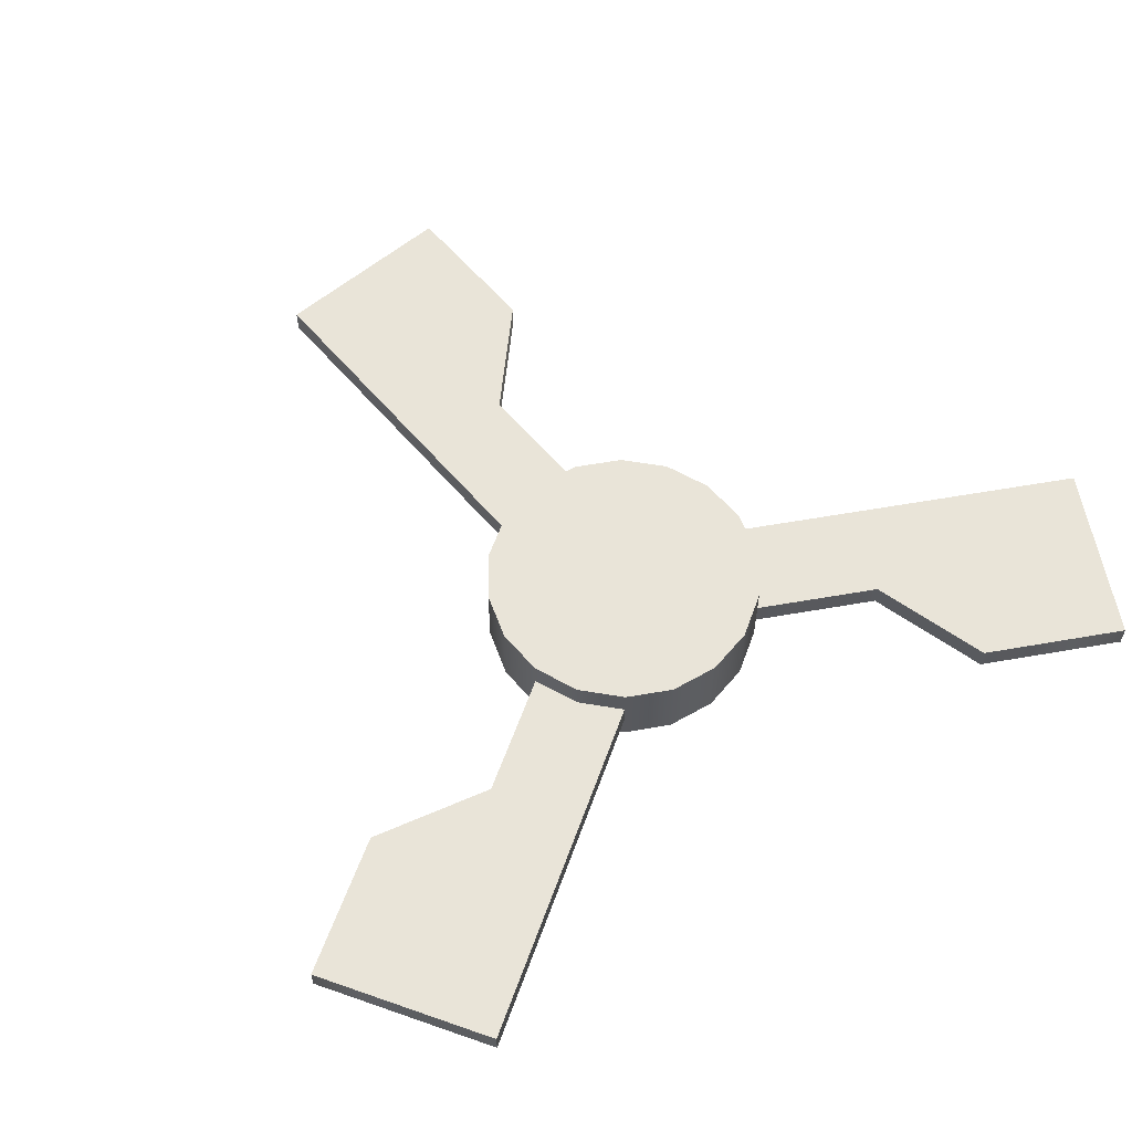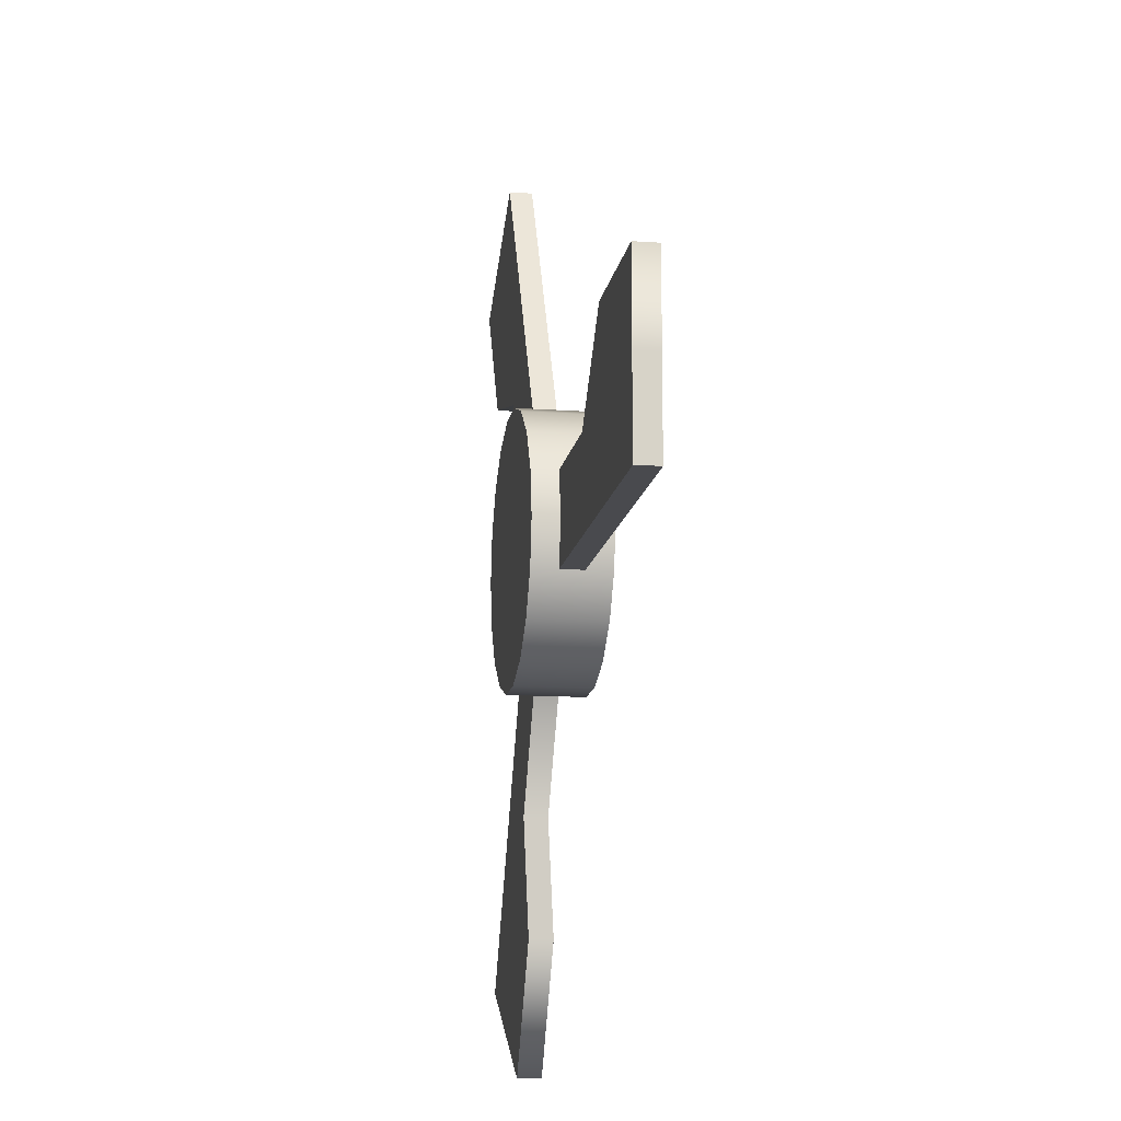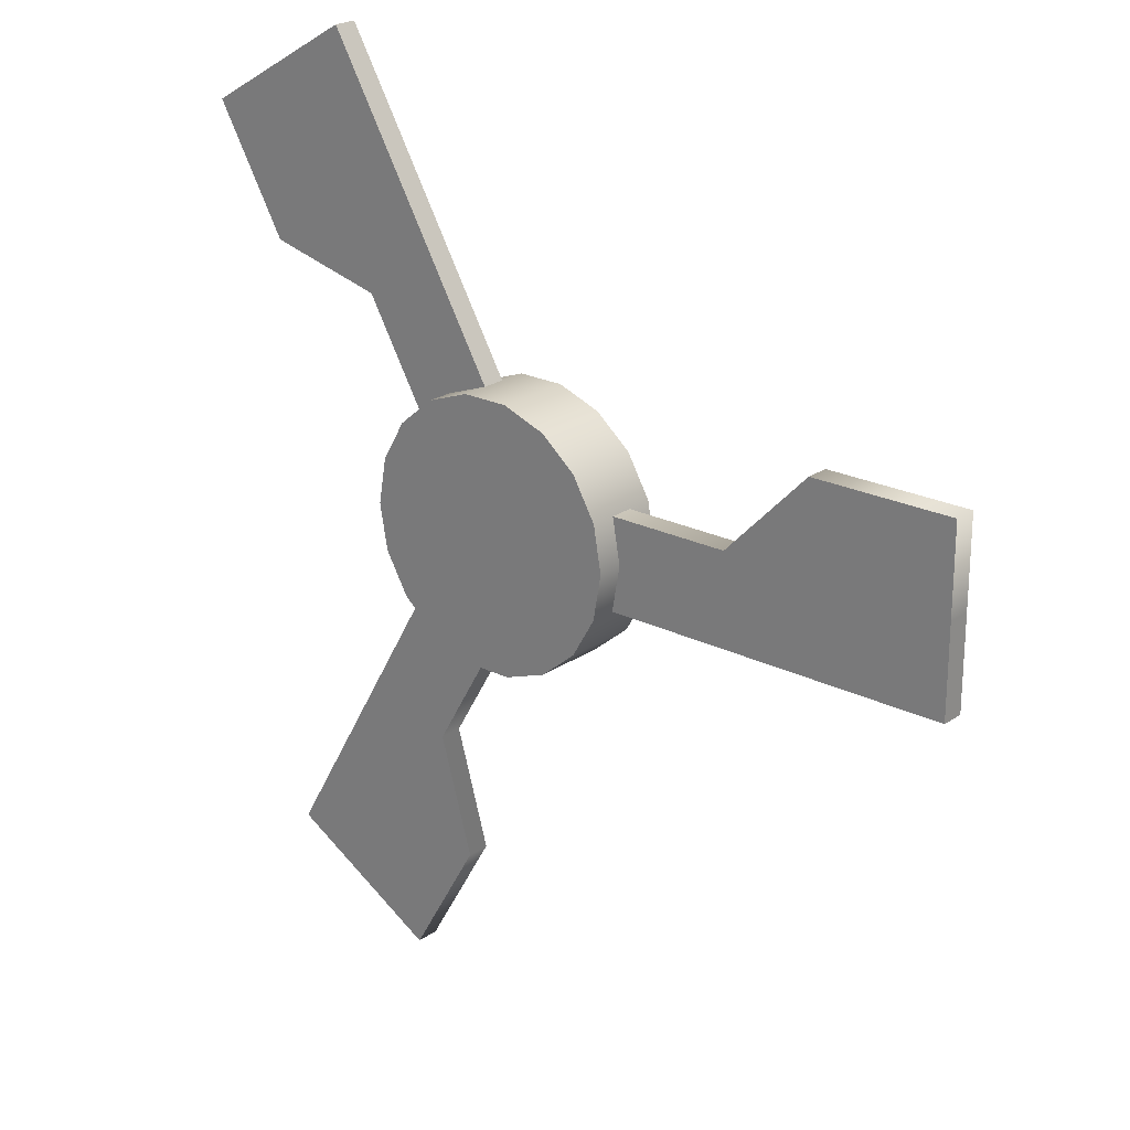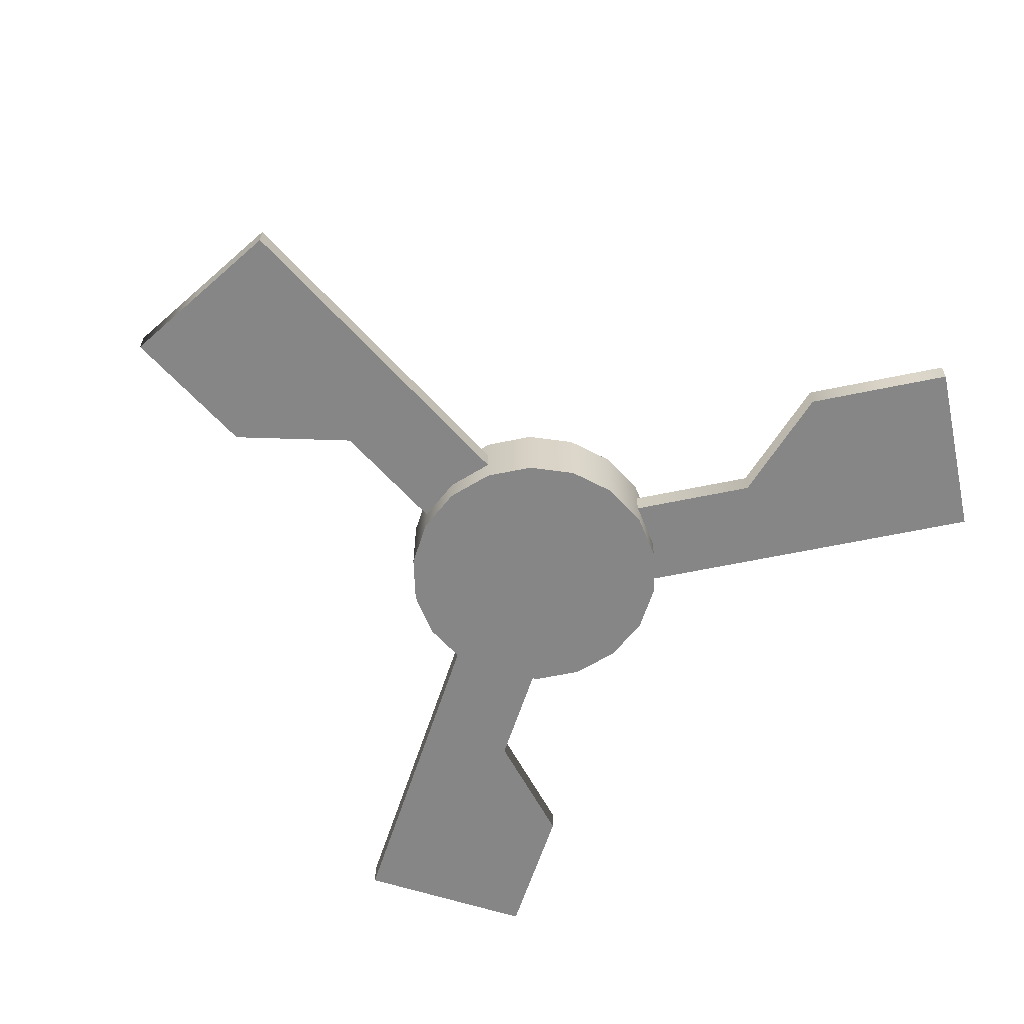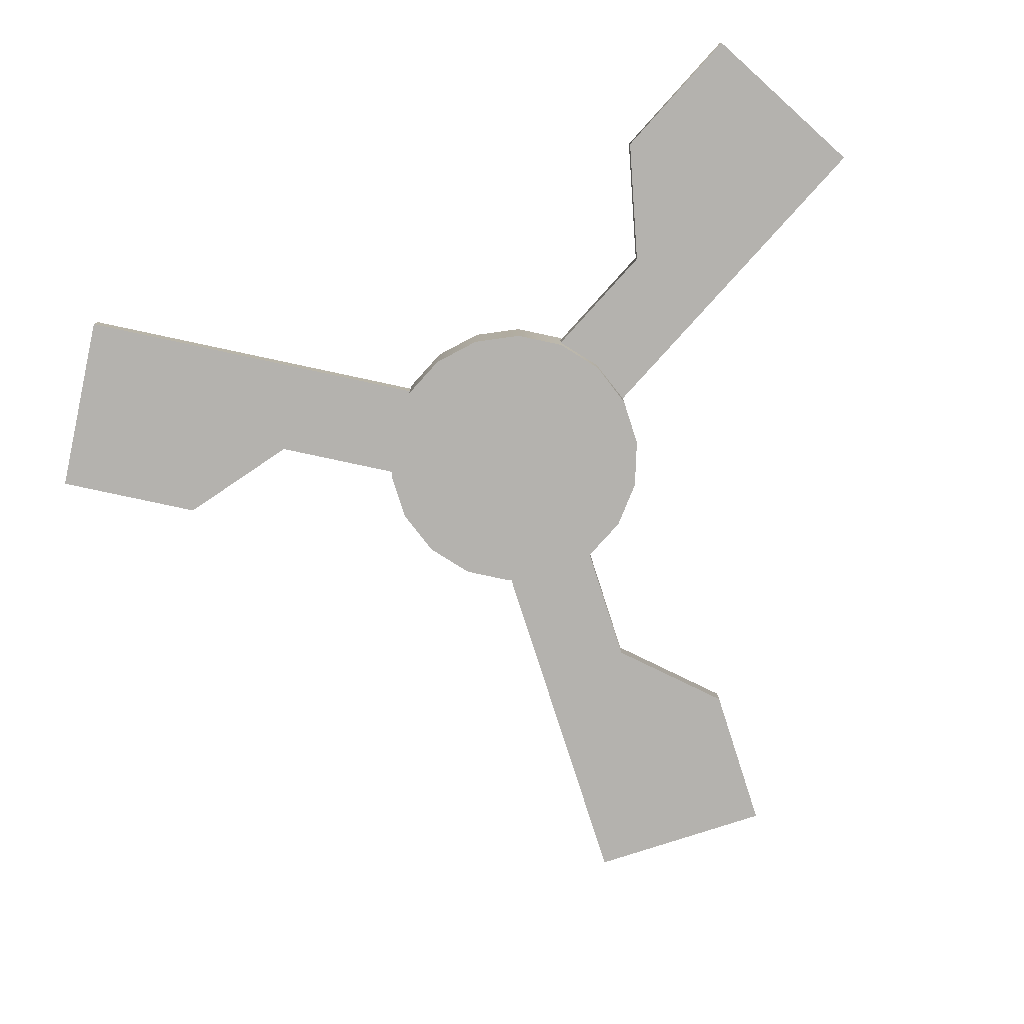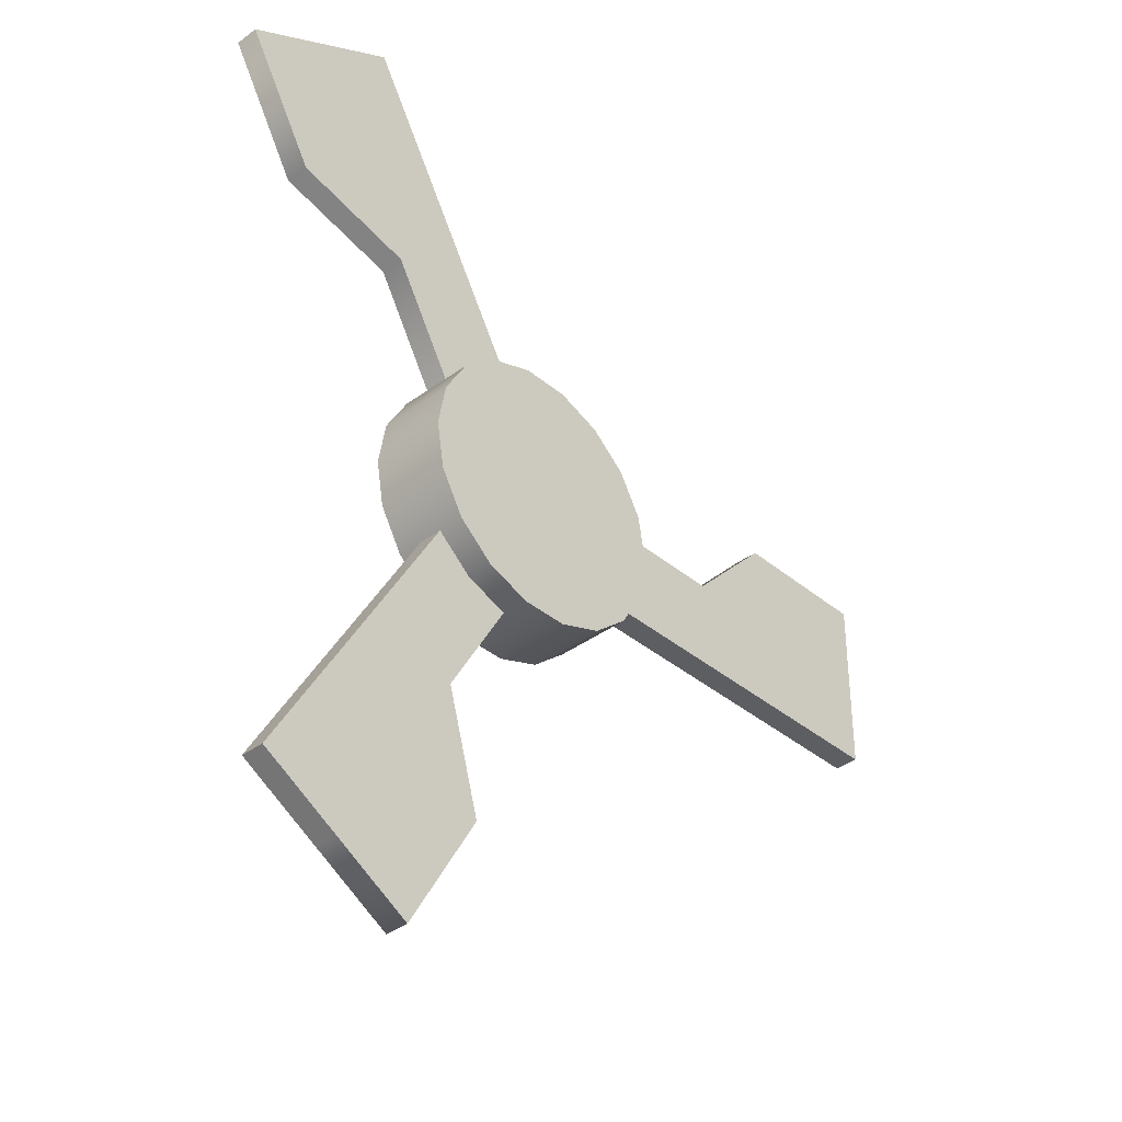
<metadata>
{"format":"obj","ext":"obj","renderer":"f3d","projection":"perspective","resolution":1024,"background":"white","views":[{"elev":59.8,"azim":49.8,"up":"+Z"},{"elev":-13.4,"azim":-99.2,"up":"+Y"},{"elev":22.7,"azim":-139.5,"up":"+Y"},{"elev":-62.0,"azim":-48.0,"up":"+Z"},{"elev":-79.7,"azim":107.9,"up":"+Z"},{"elev":-37.5,"azim":133.3,"up":"+Y"}]}
</metadata>
<code>
g right_wing_prop
v -0.7293 -0.6119 -0.2678
v -0.476 -0.8245 -0.2678
v -0.1653 -0.9376 -0.2678
v 0.1653 -0.9376 -0.2678
v 0.7293 -0.6119 -0.2678
v 0.476 -0.8245 -0.2678
v 0.1653 0.9376 -0.2678
v 0.476 0.8245 -0.2678
v 0.8946 -0.3256 -0.2678
v -0.1653 0.9376 -0.2678
v 0.8946 0.3256 -0.2678
v 0.7293 0.6119 -0.2678
v 0.952 1.221e-06 -0.2678
v -0.952 1.221e-06 -0.2678
v -0.8946 -0.3256 -0.2678
v -0.7293 0.6119 -0.2678
v -0.476 0.8245 -0.2678
v -0.8946 0.3256 -0.2678
v 0.952 1.221e-06 0.2678
v 0.952 1.221e-06 -0.2678
v 0.8946 -0.3256 -0.2678
v 0.8946 -0.3256 0.2678
v 0.7293 -0.6119 -0.2678
v 0.7293 -0.6119 0.2678
v 0.476 -0.8245 -0.2678
v 0.476 -0.8245 0.2678
v 0.1653 -0.9376 0.2678
v 0.1653 -0.9376 -0.2678
v -0.1653 -0.9376 0.2678
v -0.1653 -0.9376 -0.2678
v -0.476 -0.8245 -0.2678
v -0.476 -0.8245 0.2678
v -0.7293 -0.6119 -0.2678
v -0.7293 -0.6119 0.2678
v -0.8946 -0.3256 -0.2678
v -0.8946 -0.3256 0.2678
v -0.952 1.221e-06 -0.2678
v -0.952 1.221e-06 0.2678
v -0.8946 0.3256 -0.2678
v -0.8946 0.3256 0.2678
v -0.7293 0.6119 -0.2678
v -0.7293 0.6119 0.2678
v -0.476 0.8245 0.2678
v -0.476 0.8245 -0.2678
v -0.1653 0.9376 -0.2678
v -0.1653 0.9376 0.2678
v 0.1653 0.9376 -0.2678
v 0.1653 0.9376 0.2678
v 0.476 0.8245 -0.2678
v 0.476 0.8245 0.2678
v 0.7293 0.6119 -0.2678
v 0.7293 0.6119 0.2678
v 0.8946 0.3256 -0.2678
v 0.8946 0.3256 0.2678
v 0.952 1.221e-06 -0.2678
v 0.952 1.221e-06 0.2678
v -0.952 1.221e-06 0.2678
v -0.8946 0.3256 0.2678
v -0.7293 0.6119 0.2678
v -0.1653 0.9376 0.2678
v -0.476 0.8245 0.2678
v -0.7293 -0.6119 0.2678
v -0.8946 -0.3256 0.2678
v 0.1653 0.9376 0.2678
v 0.7293 -0.6119 0.2678
v 0.476 0.8245 0.2678
v 0.1653 -0.9376 0.2678
v 0.476 -0.8245 0.2678
v -0.1653 -0.9376 0.2678
v -0.476 -0.8245 0.2678
v 0.8946 -0.3256 0.2678
v 0.8946 0.3256 0.2678
v 0.7293 0.6119 0.2678
v 0.952 1.221e-06 0.2678
v 1.407 -3.083 -0.0831
v 1.967 -2.76 -0.0831
v 1.159 -1.361 -0.0831
v 0.5994 -1.685 -0.0831
v 0.6894 -0.5474 -0.0831
v 0.1294 -0.8707 -0.0831
v 0.3587 -2.518 -0.0831
v 0.8652 -3.396 -0.0831
v 1.159 -1.361 0.0831
v 1.967 -2.76 0.0831
v 1.407 -3.083 0.0831
v 0.5994 -1.685 0.0831
v 0.6894 -0.5474 0.0831
v 0.1294 -0.8707 0.0831
v 0.3587 -2.518 0.0831
v 0.8652 -3.396 0.0831
v 1.967 -2.76 0.0831
v 1.967 -2.76 -0.0831
v 1.407 -3.083 -0.0831
v 1.407 -3.083 0.0831
v 0.8652 -3.396 0.0831
v 0.8652 -3.396 -0.0831
v 0.3587 -2.518 -0.0831
v 0.3587 -2.518 0.0831
v 0.5994 -1.685 0.0831
v 0.5994 -1.685 -0.0831
v 0.1294 -0.8707 -0.0831
v 0.1294 -0.8707 0.0831
v 0.6894 -0.5474 0.0831
v 0.6894 -0.5474 -0.0831
v 1.159 -1.361 -0.0831
v 1.159 -1.361 0.0831
v 1.967 -2.76 -0.0831
v 1.967 -2.76 0.0831
v -3.373 -0.3233 0.0831
v -3.373 -0.3233 -0.0831
v -3.373 0.3233 -0.0831
v -3.373 0.3233 0.0831
v -3.373 0.9485 0.0831
v -3.373 0.9485 -0.0831
v -2.36 0.9485 -0.0831
v -2.36 0.9485 0.0831
v -1.759 0.3233 0.0831
v -1.759 0.3233 -0.0831
v -0.8187 0.3233 -0.0831
v -0.8187 0.3233 0.0831
v -0.8187 -0.3233 0.0831
v -0.8187 -0.3233 -0.0831
v -1.759 -0.3233 -0.0831
v -1.759 -0.3233 0.0831
v -3.373 -0.3233 -0.0831
v -3.373 -0.3233 0.0831
v -0.8187 -0.3233 -0.0831
v -0.8187 0.3233 -0.0831
v -1.759 0.3233 -0.0831
v -1.759 -0.3233 -0.0831
v -3.373 -0.3233 -0.0831
v -3.373 0.3233 -0.0831
v -2.36 0.9485 -0.0831
v -3.373 0.9485 -0.0831
v -1.759 0.3233 0.0831
v -0.8187 0.3233 0.0831
v -0.8187 -0.3233 0.0831
v -1.759 -0.3233 0.0831
v -3.373 -0.3233 0.0831
v -3.373 0.3233 0.0831
v -2.36 0.9485 0.0831
v -3.373 0.9485 0.0831
v 1.967 2.76 -0.0831
v 1.407 3.083 -0.0831
v 0.5994 1.685 -0.0831
v 1.159 1.361 -0.0831
v 0.1294 0.8707 -0.0831
v 0.6894 0.5474 -0.0831
v 2.002 1.57 -0.0831
v 2.508 2.447 -0.0831
v 0.5994 1.685 0.0831
v 1.407 3.083 0.0831
v 1.967 2.76 0.0831
v 1.159 1.361 0.0831
v 0.1294 0.8707 0.0831
v 0.6894 0.5474 0.0831
v 2.002 1.57 0.0831
v 2.508 2.447 0.0831
v 1.407 3.083 0.0831
v 1.407 3.083 -0.0831
v 1.967 2.76 -0.0831
v 1.967 2.76 0.0831
v 2.508 2.447 0.0831
v 2.508 2.447 -0.0831
v 2.002 1.57 -0.0831
v 2.002 1.57 0.0831
v 1.159 1.361 0.0831
v 1.159 1.361 -0.0831
v 0.6894 0.5474 -0.0831
v 0.6894 0.5474 0.0831
v 0.1294 0.8707 0.0831
v 0.1294 0.8707 -0.0831
v 0.5994 1.685 -0.0831
v 0.5994 1.685 0.0831
v 1.407 3.083 -0.0831
v 1.407 3.083 0.0831
g right_wing_prop_0
f 3 2 1
f 1 4 3
f 1 5 4
f 5 6 4
f 5 1 7
f 7 8 5
f 8 9 5
f 1 10 7
f 9 8 11
f 8 12 11
f 11 13 9
f 10 1 14
f 1 15 14
f 14 16 10
f 16 17 10
f 14 18 16
f 21 20 19
f 19 22 21
f 23 21 22
f 23 22 24
f 25 23 24
f 25 24 26
f 25 26 27
f 27 28 25
f 28 27 29
f 29 30 28
f 31 30 29
f 29 32 31
f 33 31 32
f 32 34 33
f 35 33 34
f 35 34 36
f 37 35 36
f 36 38 37
f 39 37 38
f 39 38 40
f 41 39 40
f 41 40 42
f 41 42 43
f 43 44 41
f 45 44 43
f 45 43 46
f 47 45 46
f 47 46 48
f 49 47 48
f 49 48 50
f 51 49 50
f 51 50 52
f 53 51 52
f 53 52 54
f 55 53 54
f 55 54 56
f 59 58 57
f 57 60 59
f 60 61 59
f 62 60 57
f 57 63 62
f 64 60 62
f 64 62 65
f 65 66 64
f 62 67 65
f 67 68 65
f 62 69 67
f 62 70 69
f 66 65 71
f 71 72 66
f 72 73 66
f 71 74 72
f 77 76 75
f 75 78 77
f 77 78 79
f 78 80 79
f 75 81 78
f 75 82 81
f 85 84 83
f 83 86 85
f 86 83 87
f 87 88 86
f 85 86 89
f 90 85 89
f 93 92 91
f 94 93 91
f 95 93 94
f 93 95 96
f 97 96 95
f 95 98 97
f 97 98 99
f 99 100 97
f 101 100 99
f 102 101 99
f 105 104 103
f 106 105 103
f 107 105 106
f 106 108 107
f 111 110 109
f 112 111 109
f 113 111 112
f 111 113 114
f 115 114 113
f 116 115 113
f 115 116 117
f 117 118 115
f 119 118 117
f 117 120 119
f 123 122 121
f 124 123 121
f 125 123 124
f 124 126 125
f 129 128 127
f 130 129 127
f 129 130 131
f 131 132 129
f 132 133 129
f 132 134 133
f 137 136 135
f 135 138 137
f 139 138 135
f 140 139 135
f 140 135 141
f 142 140 141
f 145 144 143
f 143 146 145
f 145 146 147
f 146 148 147
f 143 149 146
f 143 150 149
f 153 152 151
f 151 154 153
f 154 151 155
f 155 156 154
f 153 154 157
f 158 153 157
f 161 160 159
f 162 161 159
f 163 161 162
f 161 163 164
f 165 164 163
f 163 166 165
f 165 166 167
f 167 168 165
f 169 168 167
f 170 169 167
f 173 172 171
f 174 173 171
f 175 173 174
f 174 176 175

</code>
